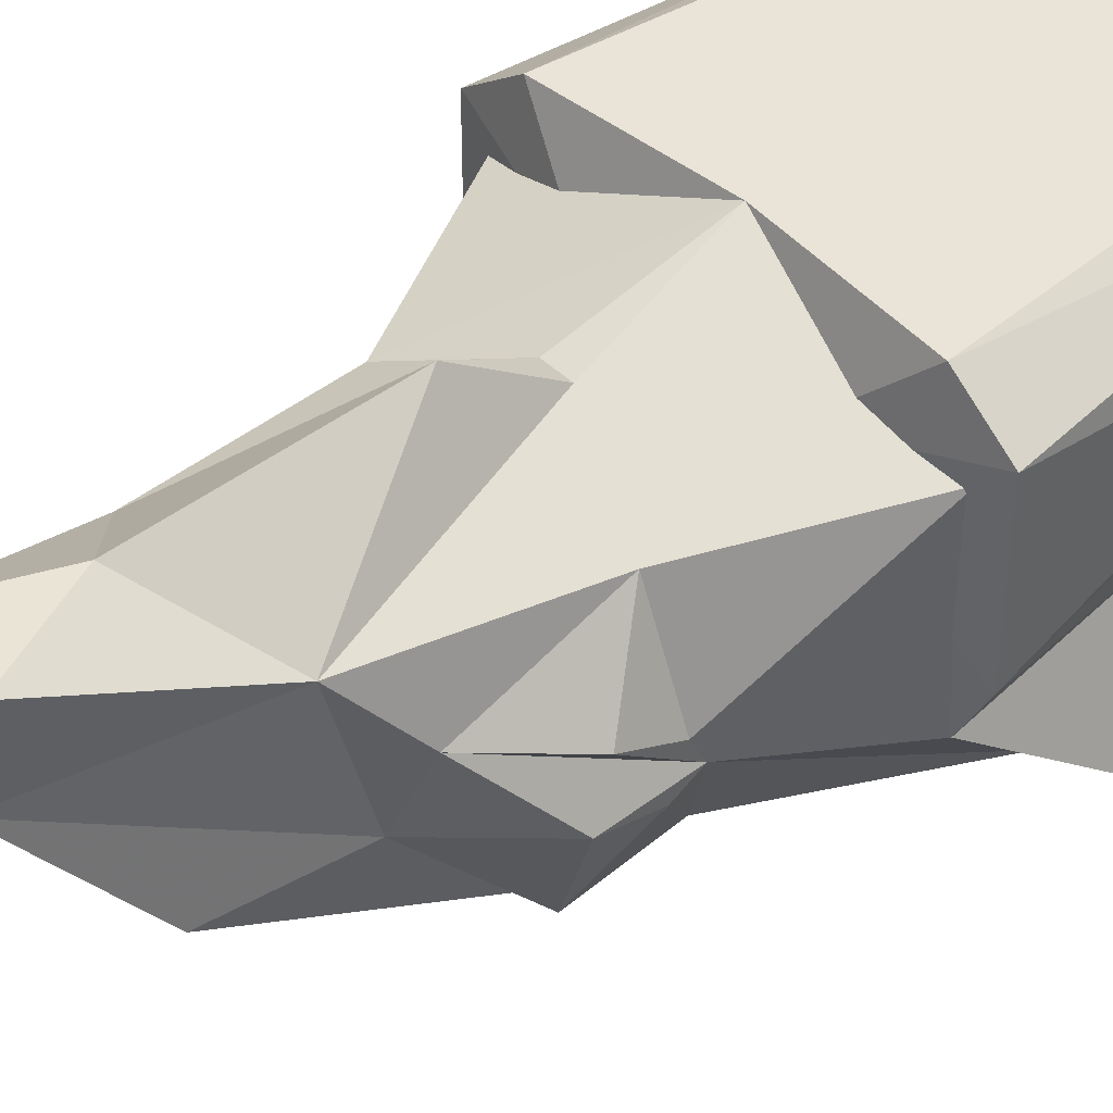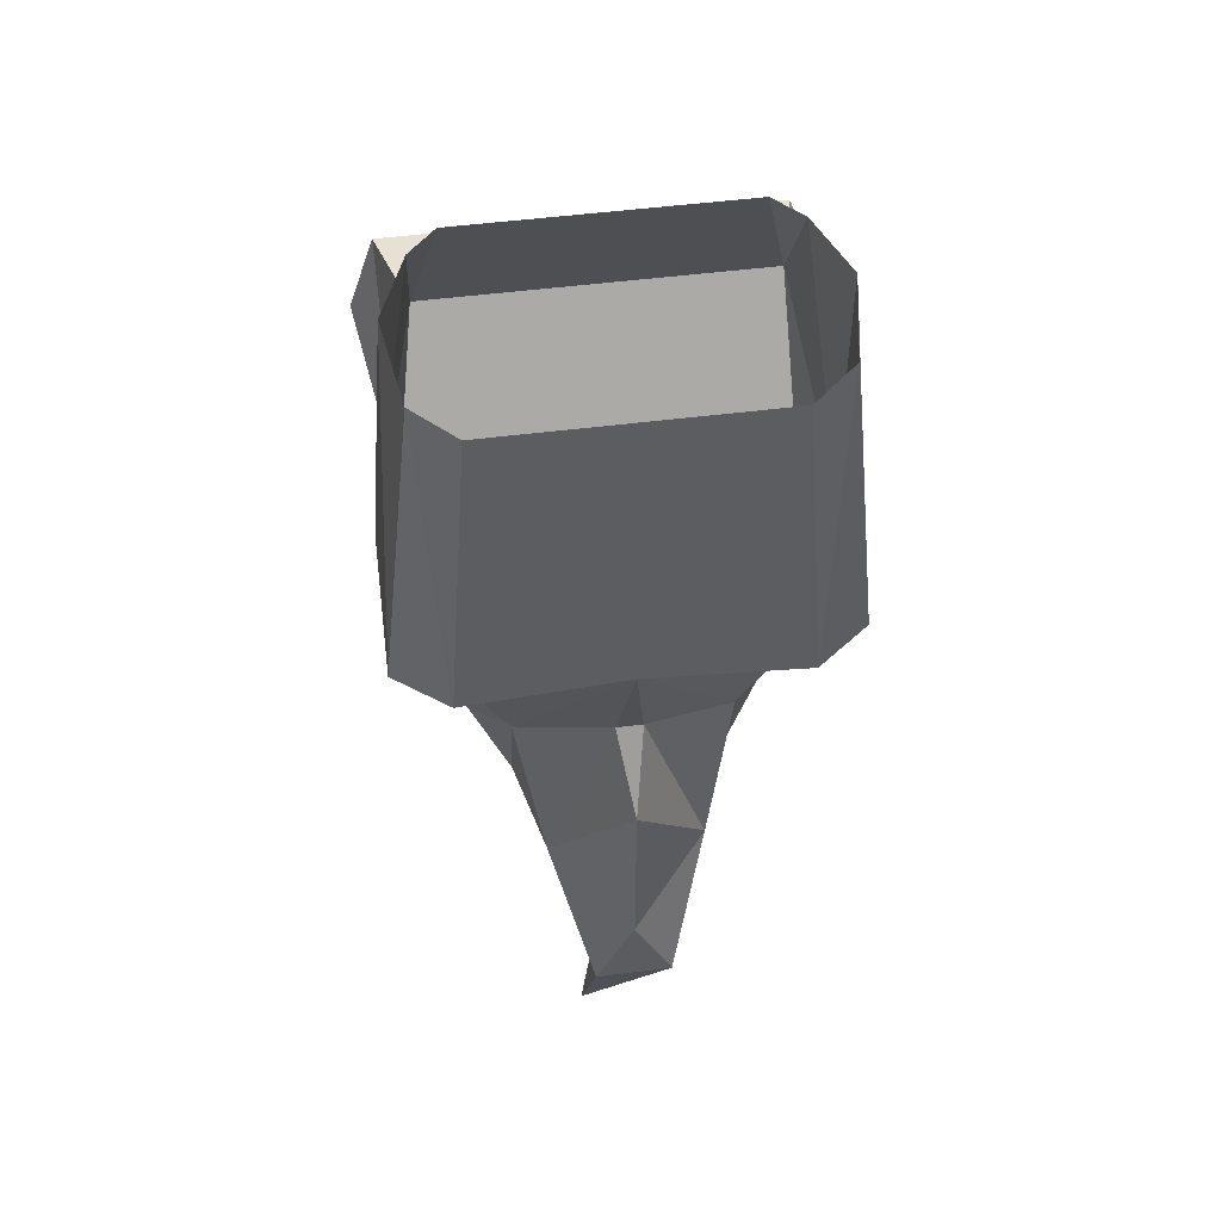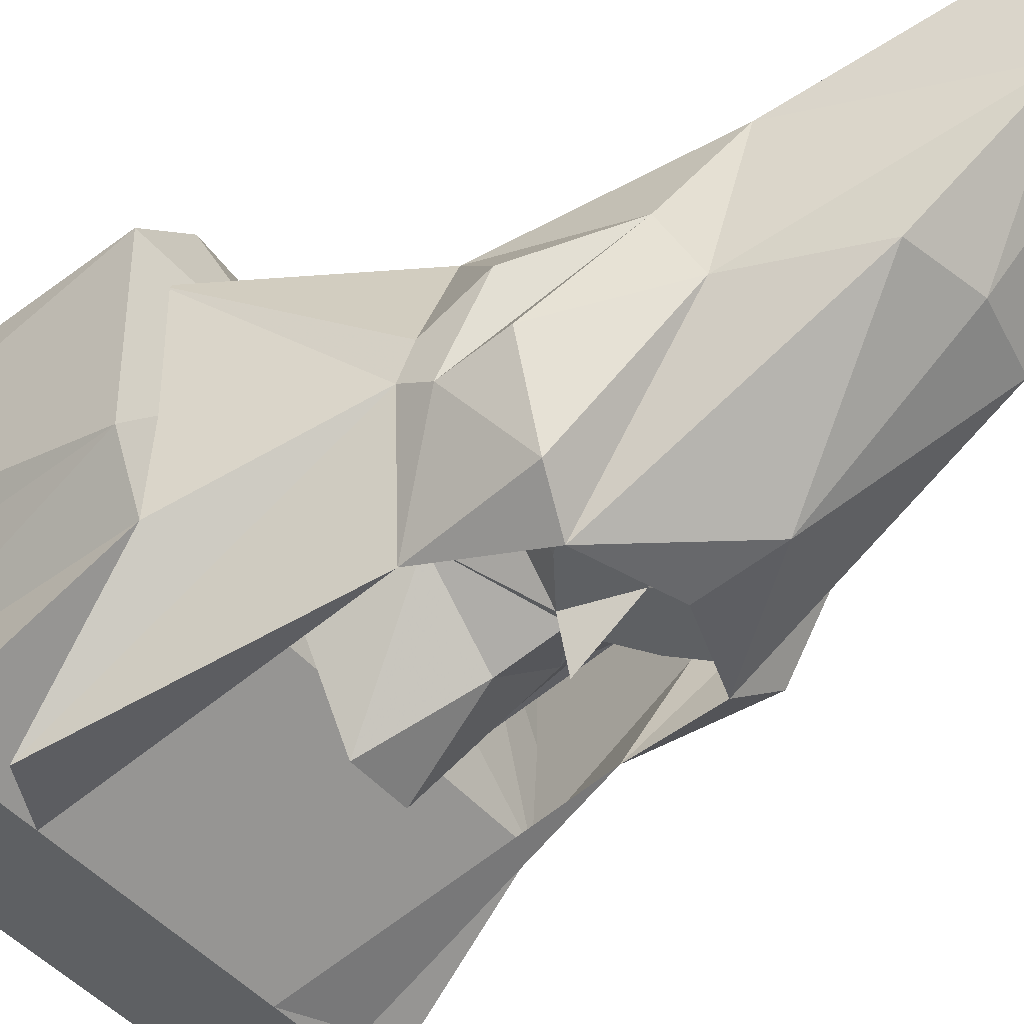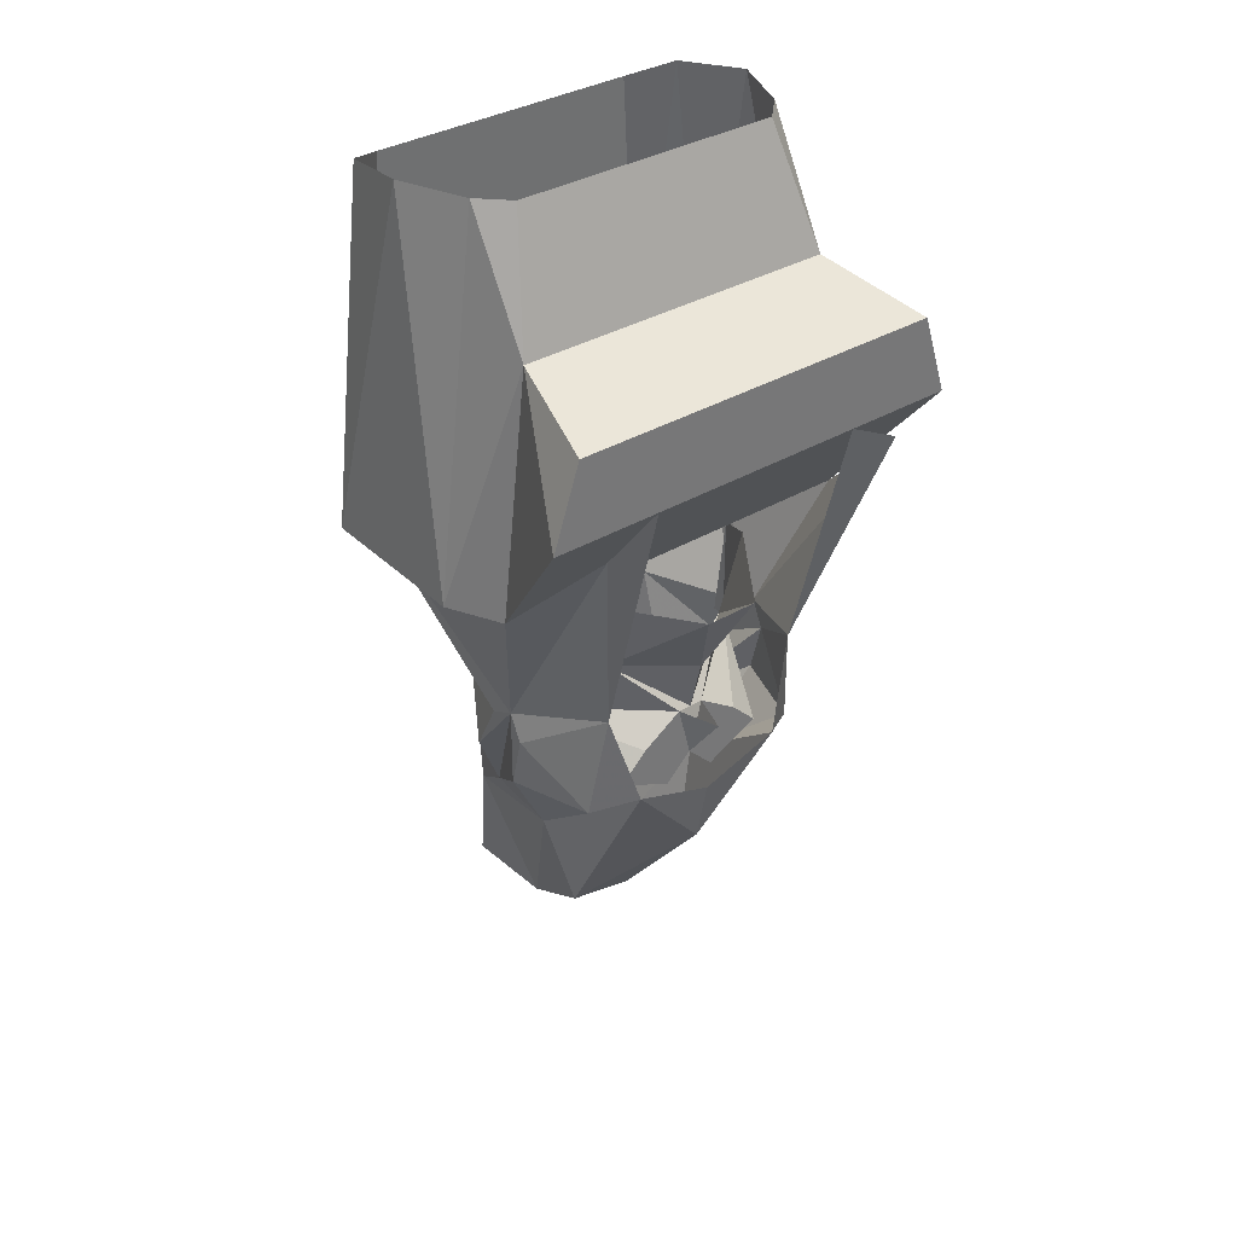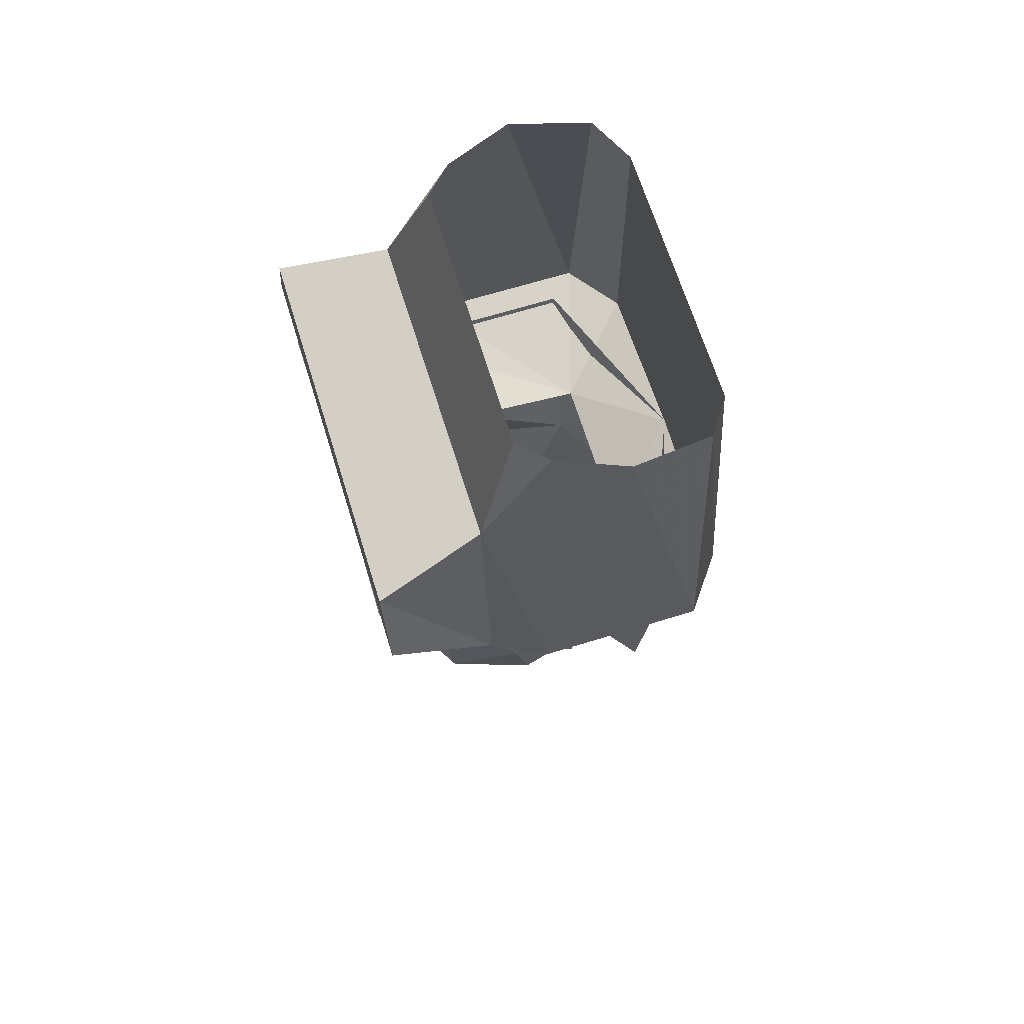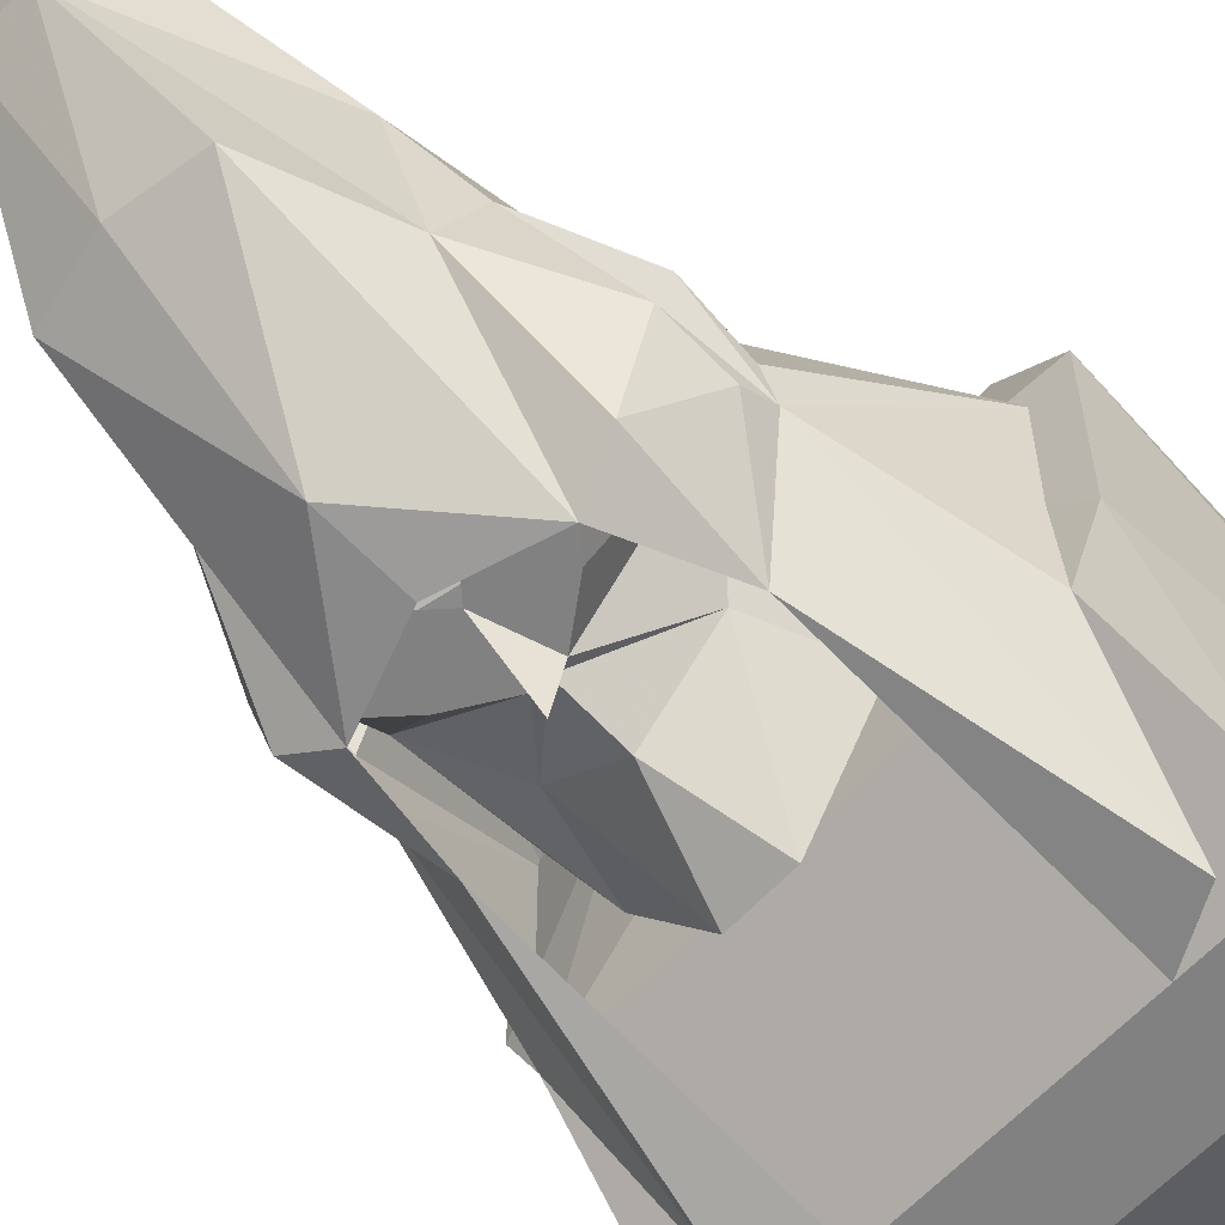
<metadata>
{"format":"obj","ext":"obj","renderer":"f3d","projection":"perspective","resolution":1024,"background":"white","views":[{"elev":43.9,"azim":48.0,"up":"+Z"},{"elev":53.6,"azim":-7.6,"up":"+Y"},{"elev":-42.4,"azim":-54.1,"up":"+Z"},{"elev":35.1,"azim":141.5,"up":"+Y"},{"elev":66.8,"azim":-107.2,"up":"+Y"},{"elev":-60.5,"azim":47.8,"up":"+Z"}]}
</metadata>
<code>
v -0.03906 -0.9062 -0.07031
v 0 -0.9062 -0.1016
v 0 -0.9375 -0.09375
v -0.007812 -0.9375 -0.09375
v -0.07031 -0.9375 -0.03906
v -0.05469 -0.8594 -0.07031
v -0.01562 -0.8594 -0.125
v 0 -0.9062 -0.09375
v 0.03906 -0.9062 -0.07031
v 0.007812 -0.9375 -0.09375
v 0.07031 -0.9375 -0.03906
v 0.03125 -0.9531 -0.09375
v 0 -0.9688 -0.09375
v 0 -0.9375 -0.1172
v -0.03125 -0.9531 -0.09375
v -0.04688 -0.9688 -0.09375
v -0.03125 -0.9609 -0.09375
v -0.02344 -0.9766 -0.09375
v -0.01562 -0.9844 -0.09375
v 0.01562 -0.8594 -0.125
v 0.05469 -0.8594 -0.07031
v 0.05469 -0.9375 -0.03906
v 0.07031 -0.9375 -0.03125
v 0.07031 -0.875 -0.03906
v -0.07031 -0.9375 -0.03125
v -0.07031 -0.875 -0.03906
v 0.03125 -0.9609 -0.09375
v 0.04688 -0.9688 -0.09375
v 0.02344 -0.9766 -0.09375
v 0.01562 -0.9844 -0.09375
v -0.08594 -0.9453 -0.05469
v -0.08594 -0.9766 -0.04688
v -0.0625 -1.016 0
v -0.08594 -0.9688 -0.01562
v -0.08594 -0.9375 -0.03125
v -0.08594 -0.9297 -0.04688
v -0.0625 -0.9141 -0.1016
v -0.07031 -0.9766 -0.09375
v -0.05469 -1.031 -0.03125
v -0.04688 -1.047 0.03906
v -0.0625 -0.9375 0.02344
v -0.1094 -0.8438 0.03125
v -0.1094 -0.8438 -0.03125
v -0.1094 -0.8438 -0.07812
v -0.09375 -0.7812 -0.1406
v -0.0625 -0.7656 -0.1406
v 0.08594 -0.9297 -0.04688
v 0.08594 -0.9375 -0.03125
v 0.08594 -0.9688 -0.01562
v 0.0625 -1.016 0
v 0.08594 -0.9766 -0.04688
v 0.08594 -0.9453 -0.05469
v 0.0625 -0.9141 -0.1016
v 0.09375 -0.7812 -0.1406
v 0.1094 -0.8438 -0.07812
v 0.1094 -0.8438 -0.03125
v 0.1094 -0.8438 0.03125
v 0.0625 -0.9375 0.02344
v 0.04688 -1.047 0.03906
v 0.05469 -1.031 -0.03125
v 0.07031 -0.9766 -0.09375
v 0.04688 -0.9688 -0.1094
v 0.03906 -1.094 -0.03906
v 0 -1.023 -0.1016
v 0 -0.9844 -0.1094
v -0.04688 -0.9688 -0.1094
v -0.03906 -1.094 -0.03906
v 0 -0.8359 0.07031
v 0.007812 -0.9141 0.04688
v -0.007812 -0.9141 0.04688
v 0 -0.9609 0.07812
v 0 -1.086 0.07812
v 0.02344 -1.141 0.07812
v 0.01562 -1.148 0.03125
v 0 -1.102 -0.03906
v -0.01562 -1.148 0.03125
v -0.02344 -1.141 0.07812
v -0.03125 -1.195 0.0625
v 0 -1.148 0.03125
v 0.0625 -0.7656 -0.1406
v -0.125 -0.7656 -0.1406
v 0.125 -0.7656 -0.1406
v 0 -0.8438 -0.07812
v -0.04688 -0.8516 -0.04688
v -0.04688 -0.8594 0.02344
v -0.125 -0.8438 -0.04688
v -0.09375 -0.7031 -0.07812
v -0.1094 -0.7188 -0.1406
v 0.1094 -0.7188 -0.1406
v 0.09375 -0.7031 -0.07812
v 0.04688 -0.8516 -0.04688
v 0 -0.7031 -0.07812
v -0.07812 -0.6328 -0.05469
v 0.07812 -0.6328 -0.05469
v 0.09375 -0.6328 -0.03906
v 0.125 -0.8438 -0.04688
v 0.04688 -0.8594 0.02344
v 0.1094 -0.6328 0
v 0.125 -0.8438 0.04688
v 0.09375 -0.8438 0.07031
v -0.09375 -0.8438 0.07031
v -0.125 -0.8438 0.04688
v -0.1094 -0.6328 0
v -0.09375 -0.6328 -0.03906
v 0.07812 -0.6484 0.0625
v -0.07812 -0.6484 0.0625
v 0.1016 -0.6406 0.04688
v -0.1016 -0.6406 0.04688
f 1 2 3
f 1 3 4
f 1 4 5
f 1 5 6
f 1 6 7
f 1 7 2
f 1 2 8
f 1 8 2
f 2 8 9
f 2 9 3
f 3 9 10
f 10 9 11
f 10 11 12
f 10 12 13
f 10 13 14
f 14 13 4
f 4 13 15
f 4 15 5
f 5 15 16
f 16 15 17
f 16 18 19
f 19 18 13
f 9 8 2
f 9 2 20
f 9 20 21
f 9 21 22
f 22 21 23
f 23 21 24
f 2 7 20
f 5 25 26
f 5 26 6
f 27 13 12
f 27 12 28
f 28 12 11
f 30 29 28
f 29 30 13
f 15 13 17
f 31 32 33
f 31 33 34
f 31 34 35
f 31 35 36
f 47 48 49
f 47 49 50
f 47 50 51
f 47 51 52
f 16 17 13
f 16 13 18
f 27 28 29
f 27 29 13
f 31 36 37
f 31 37 38
f 31 38 32
f 32 38 39
f 32 39 33
f 33 39 40
f 33 40 41
f 33 41 34
f 34 41 35
f 35 41 42
f 35 42 36
f 36 42 43
f 36 43 44
f 36 44 45
f 36 45 37
f 37 45 46
f 47 52 53
f 47 53 54
f 47 54 55
f 47 55 56
f 47 56 57
f 47 57 48
f 48 57 58
f 48 58 49
f 49 58 50
f 50 58 59
f 50 59 60
f 50 60 51
f 51 60 61
f 51 61 52
f 52 61 53
f 53 61 62
f 62 61 60
f 62 60 63
f 62 63 64
f 62 64 65
f 65 64 66
f 66 64 67
f 66 67 39
f 66 39 38
f 66 38 37
f 68 69 58
f 68 58 57
f 41 70 68
f 41 68 42
f 70 69 68
f 69 70 71
f 69 71 59
f 69 59 58
f 40 70 41
f 70 40 71
f 71 40 72
f 71 72 59
f 59 72 73
f 59 73 74
f 59 74 60
f 60 74 63
f 63 74 75
f 63 75 64
f 64 75 67
f 67 75 76
f 67 76 39
f 39 76 40
f 40 76 77
f 40 77 72
f 72 77 73
f 73 77 78
f 73 78 74
f 74 78 79
f 74 79 75
f 75 79 76
f 76 79 78
f 76 78 77
f 53 80 54
f 44 81 82
f 44 82 83
f 44 83 84
f 44 84 85
f 44 85 86
f 44 86 87
f 44 87 88
f 44 88 81
f 81 88 82
f 82 88 89
f 82 89 90
f 82 90 55
f 82 55 83
f 83 55 91
f 83 91 84
f 92 90 89
f 92 89 88
f 92 88 87
f 92 87 93
f 92 93 94
f 92 94 90
f 90 94 95
f 90 95 96
f 90 96 55
f 55 96 97
f 55 97 91
f 95 98 96
f 96 98 99
f 96 99 97
f 97 99 100
f 97 100 68
f 97 68 85
f 85 68 101
f 85 101 102
f 85 102 86
f 86 102 103
f 86 103 104
f 86 104 87
f 87 104 93
f 105 106 68
f 105 68 100
f 105 100 107
f 107 100 99
f 107 99 98
f 68 106 101
f 101 106 108
f 101 108 102
f 102 108 103

</code>
